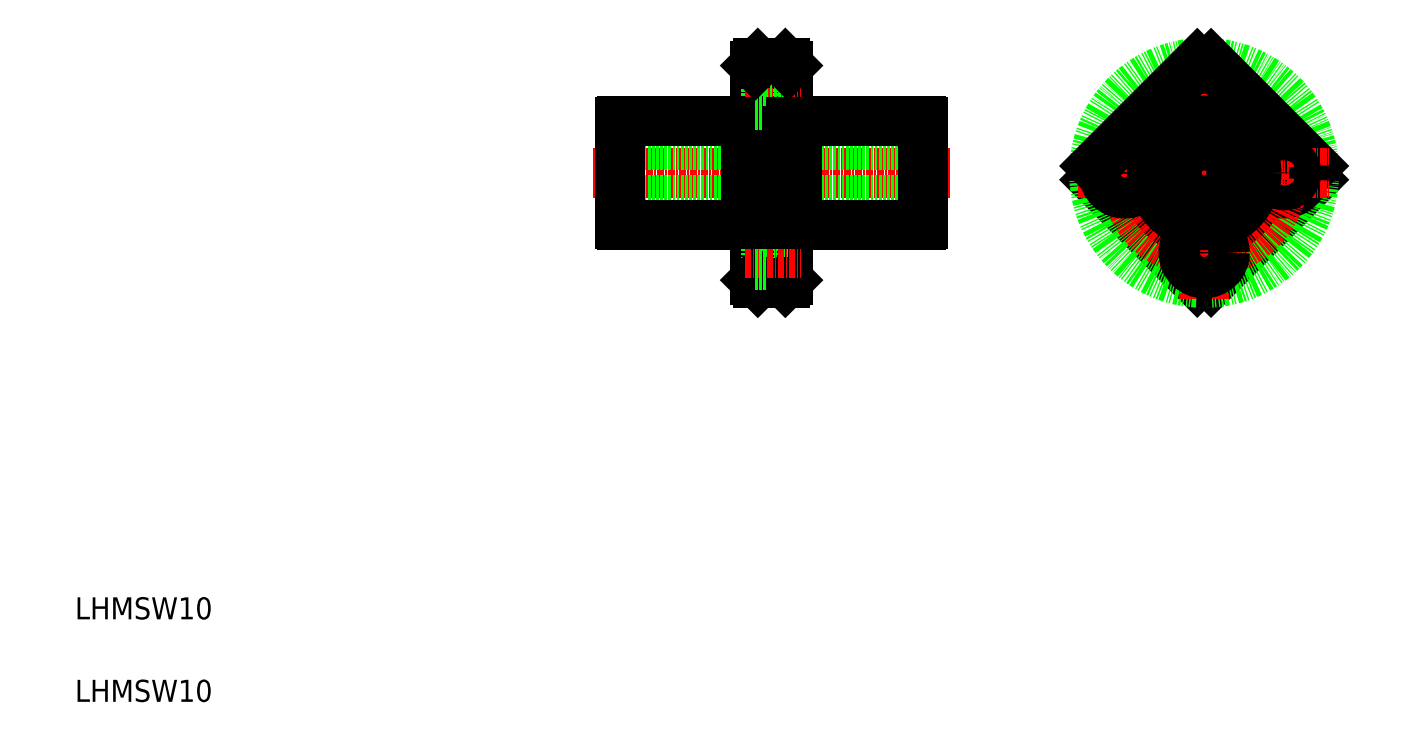
<metadata>
{"format":"dxf","ext":"dxf","renderer":"ezdxf+matplotlib","layout":"modelspace","background":"white","min_lineweight":24,"dpi":150}
</metadata>
<code>
0
SECTION
2
ENTITIES
0
LINE
8
CENTER
10
169.1
20
106.2
30
0
11
104.2
21
106.2
31
0
0
LINE
8
0
10
164.1
20
101.2
30
0
11
109.1
21
101.2
31
0
0
LINE
8
0
10
141.2
20
96.66
30
0
11
163.9
21
96.66
31
0
0
LINE
8
0
10
164.1
20
111.2
30
0
11
109.1
21
111.2
31
0
0
LINE
8
0
10
141.2
20
115.7
30
0
11
163.9
21
115.7
31
0
0
LINE
8
0
10
141.2
20
96.66
30
0
11
141.2
21
115.7
31
0
0
LINE
8
0
10
132
20
96.66
30
0
11
132
21
115.7
31
0
0
LINE
8
0
10
109.1
20
96.91
30
0
11
109.1
21
115.4
31
0
0
LINE
8
0
10
133.6
20
86.66
30
0
11
133.6
21
125.7
31
0
0
LINE
8
0
10
139.6
20
86.66
30
0
11
139.6
21
125.7
31
0
0
TEXT
8
0
10
10
20
10
30
0
40
4
1
LHMSW10
0
TEXT
8
0
10
10
20
25
30
0
40
4
1
LHMSW10
0
LINE
8
0
10
109.4
20
96.66
30
0
11
132
21
96.66
31
0
0
ARC
8
0
10
109.9
20
97.41
30
0
40
0.9
50
213.6
51
236.4
0
LINE
8
0
10
135.5
20
95.41
30
0
11
135.5
21
87.91
31
0
0
LINE
8
0
10
135.5
20
87.91
30
0
11
139.6
21
87.91
31
0
0
LINE
8
0
10
134.1
20
86.16
30
0
11
139.1
21
86.16
31
0
0
LINE
8
0
10
134.1
20
86.16
30
0
11
133.6
21
86.66
31
0
0
LINE
8
0
10
139.1
20
86.16
30
0
11
139.6
21
86.66
31
0
0
LINE
8
0
10
135.5
20
95.41
30
0
11
139.6
21
95.41
31
0
0
LINE
8
CENTER
10
131.7
20
91.66
30
0
11
142
21
91.66
31
0
0
LINE
8
0
10
133.6
20
89.41
30
0
11
135.5
21
89.41
31
0
0
LINE
8
0
10
133.6
20
93.91
30
0
11
135.5
21
93.91
31
0
0
LINE
8
0
10
133.6
20
96.91
30
0
11
132
21
96.91
31
0
0
LINE
8
0
10
139.6
20
96.91
30
0
11
141.2
21
96.91
31
0
0
LINE
8
0
10
109.4
20
115.7
30
0
11
132
21
115.7
31
0
0
ARC
8
0
10
109.9
20
114.9
30
0
40
0.9
50
123.6
51
146.4
0
LINE
8
0
10
135.5
20
124.4
30
0
11
135.5
21
116.9
31
0
0
LINE
8
0
10
135.5
20
116.9
30
0
11
139.6
21
116.9
31
0
0
LINE
8
CENTER
10
131.7
20
120.7
30
0
11
142
21
120.7
31
0
0
LINE
8
0
10
133.6
20
115.4
30
0
11
132
21
115.4
31
0
0
LINE
8
0
10
133.6
20
118.4
30
0
11
135.5
21
118.4
31
0
0
LINE
8
0
10
139.6
20
115.4
30
0
11
141.2
21
115.4
31
0
0
LINE
8
0
10
134.1
20
126.2
30
0
11
139.1
21
126.2
31
0
0
LINE
8
0
10
135.5
20
124.4
30
0
11
139.6
21
124.4
31
0
0
LINE
8
0
10
133.6
20
122.9
30
0
11
135.5
21
122.9
31
0
0
LINE
8
0
10
134.1
20
126.2
30
0
11
133.6
21
125.7
31
0
0
LINE
8
0
10
139.1
20
126.2
30
0
11
139.6
21
125.7
31
0
0
LINE
8
0
10
164.1
20
96.91
30
0
11
164.1
21
115.4
31
0
0
ARC
8
0
10
163.4
20
97.41
30
0
40
0.9
50
303.6
51
326.4
0
ARC
8
0
10
163.4
20
114.9
30
0
40
0.9
50
33.56
51
56.44
0
LINE
8
0
10
214
20
86.2
30
0
11
195.3
21
104.9
31
0
0
LINE
8
0
10
235.2
20
104.9
30
0
11
216.5
21
86.2
31
0
0
CIRCLE
8
0
10
215.3
20
106.2
30
0
40
20
0
LINE
8
CENTER
10
215.3
20
83.16
30
0
11
215.3
21
129.2
31
0
0
ARC
8
0
10
215.3
20
106.2
30
0
40
20
50
266.4
51
273.6
0
CIRCLE
8
0
10
229.8
20
106.2
30
0
40
3.75
0
CIRCLE
8
CENTER
10
215.3
20
106.2
30
0
40
14.5
0
LINE
8
0
10
235.2
20
107.4
30
0
11
216.5
21
126.1
31
0
0
LINE
8
CENTER
10
192.3
20
106.2
30
0
11
238.3
21
106.2
31
0
0
LINE
8
0
10
214
20
126.1
30
0
11
195.3
21
107.4
31
0
0
CIRCLE
8
0
10
215.3
20
120.7
30
0
40
2.25
0
CIRCLE
8
0
10
215.3
20
120.7
30
0
40
3.75
0
CIRCLE
8
0
10
200.8
20
106.2
30
0
40
3.75
0
ARC
8
0
10
215.3
20
106.2
30
0
40
20
50
176.4
51
183.6
0
CIRCLE
8
0
10
215.3
20
106.2
30
0
40
9.25
0
CIRCLE
8
0
10
215.3
20
106.2
30
0
40
9.5
0
CIRCLE
8
0
10
215.3
20
106.2
30
0
40
5
0
CIRCLE
8
0
10
200.8
20
106.2
30
0
40
2.25
0
CIRCLE
8
0
10
215.3
20
91.66
30
0
40
3.75
0
CIRCLE
8
0
10
215.3
20
91.66
30
0
40
2.25
0
ARC
8
0
10
215.3
20
106.2
30
0
40
20
50
86.41
51
93.59
0
CIRCLE
8
0
10
229.8
20
106.2
30
0
40
2.25
0
ARC
8
0
10
215.3
20
106.2
30
0
40
20
50
356.4
51
3.59
0
ENDSEC
0
EOF

</code>
